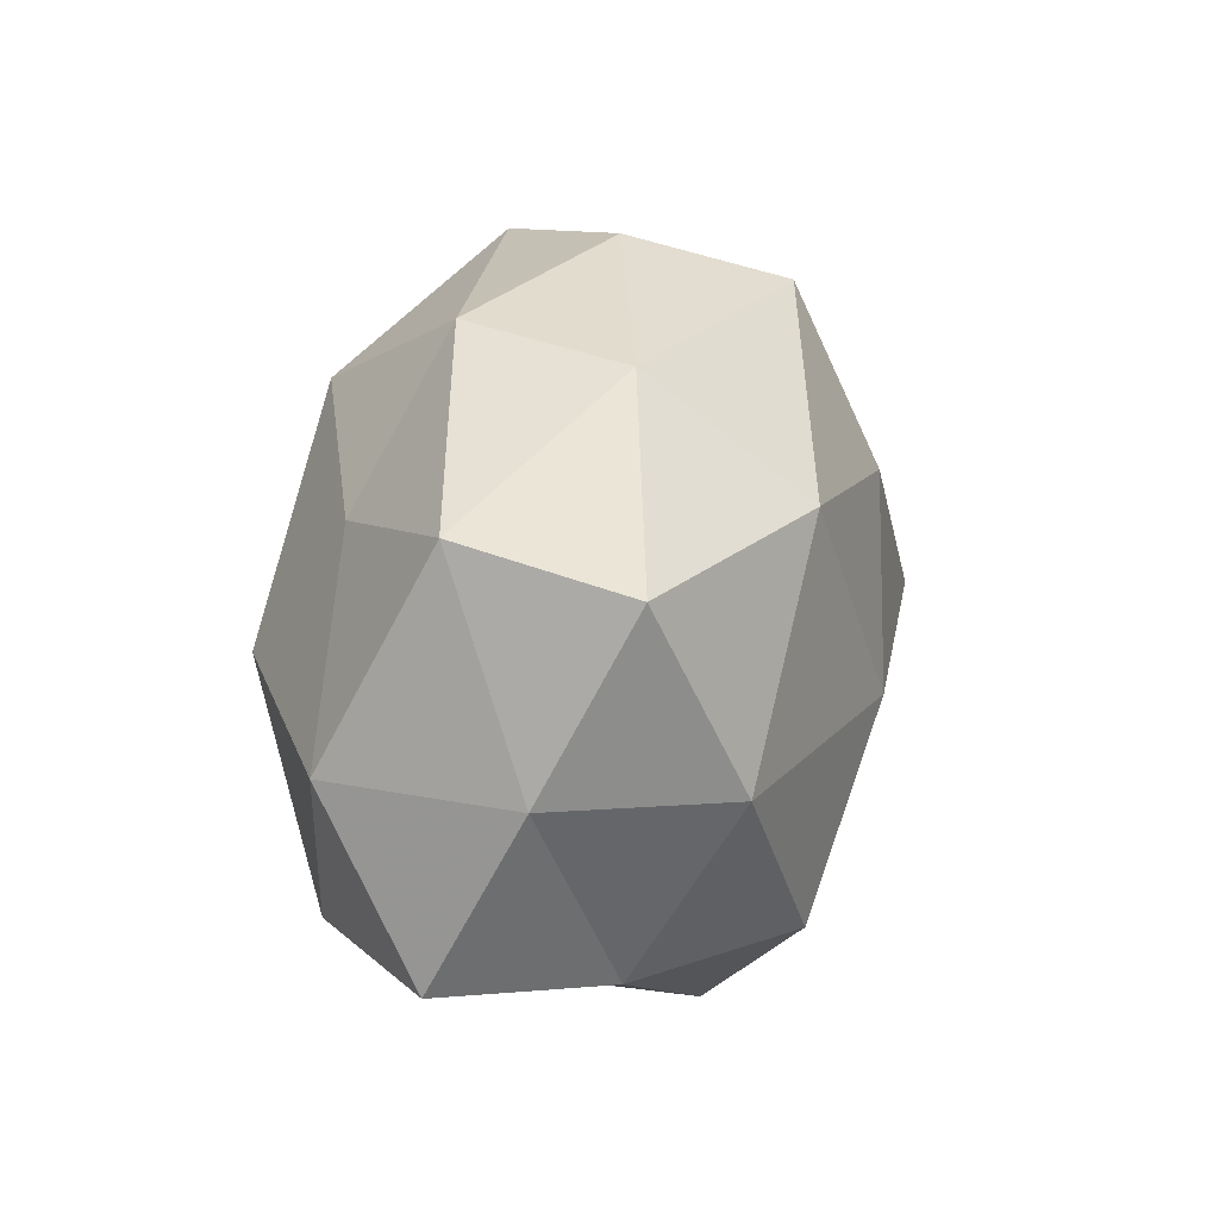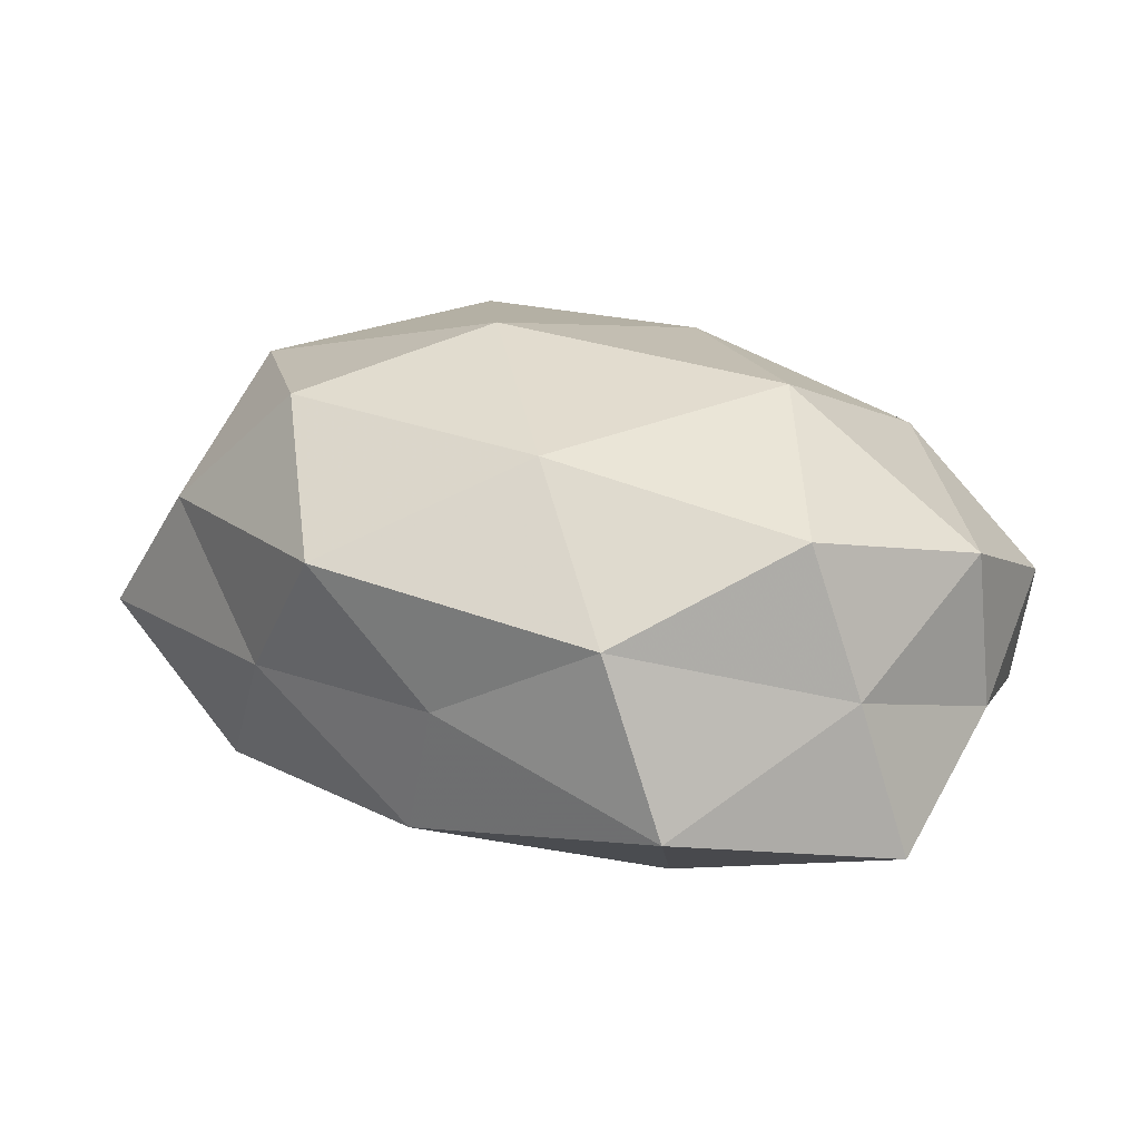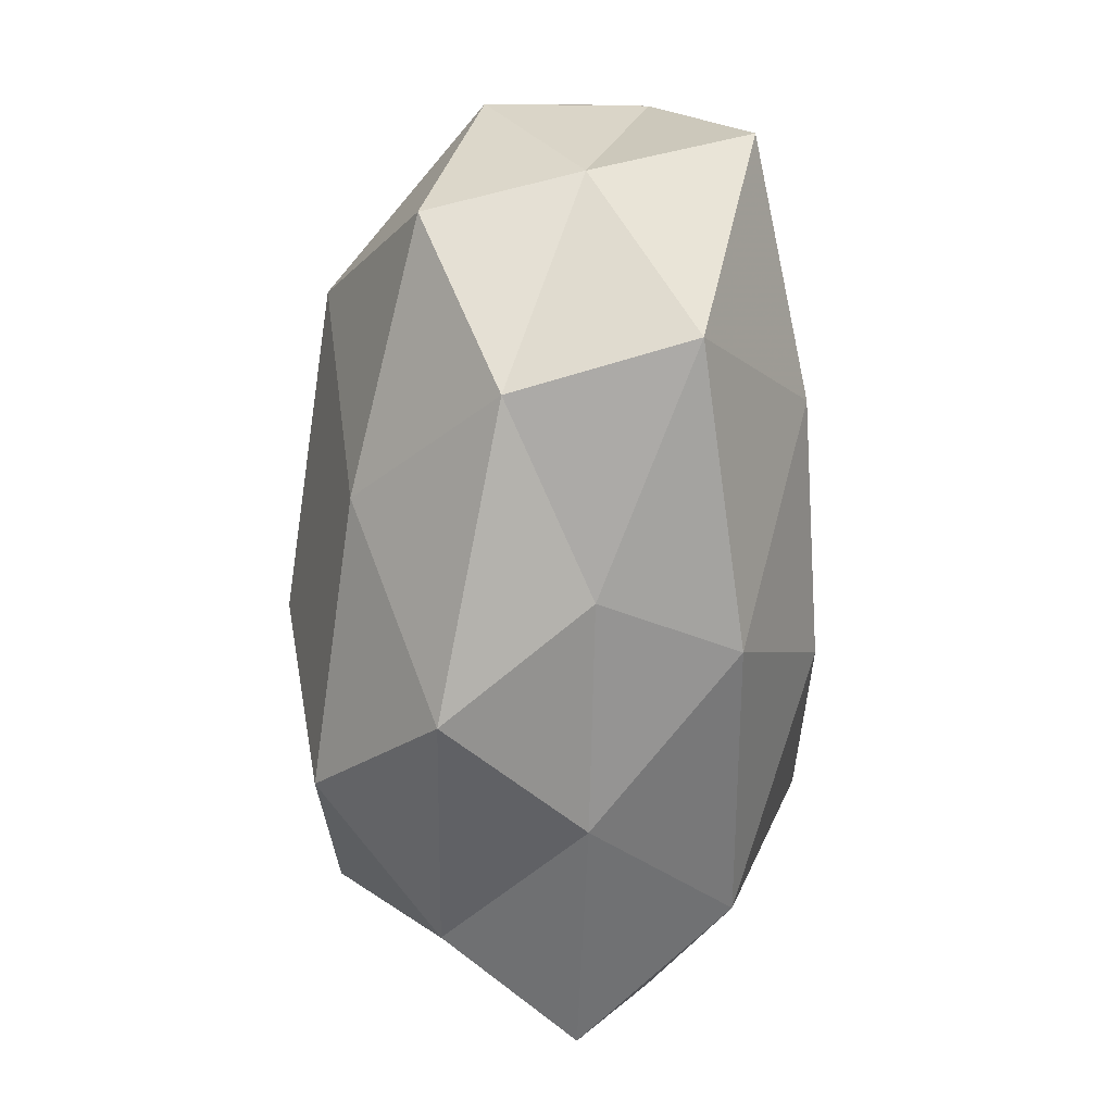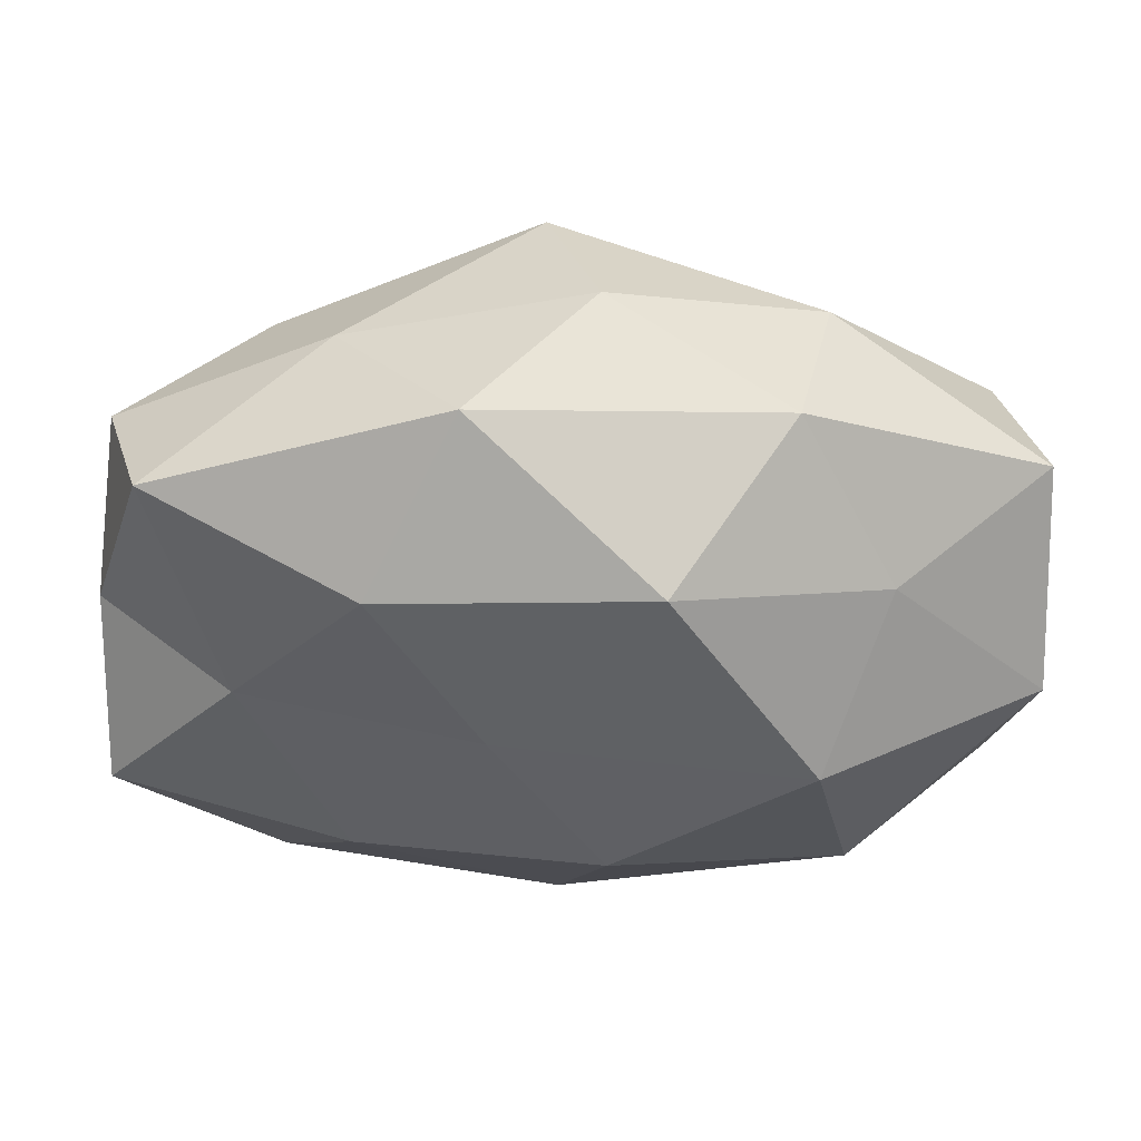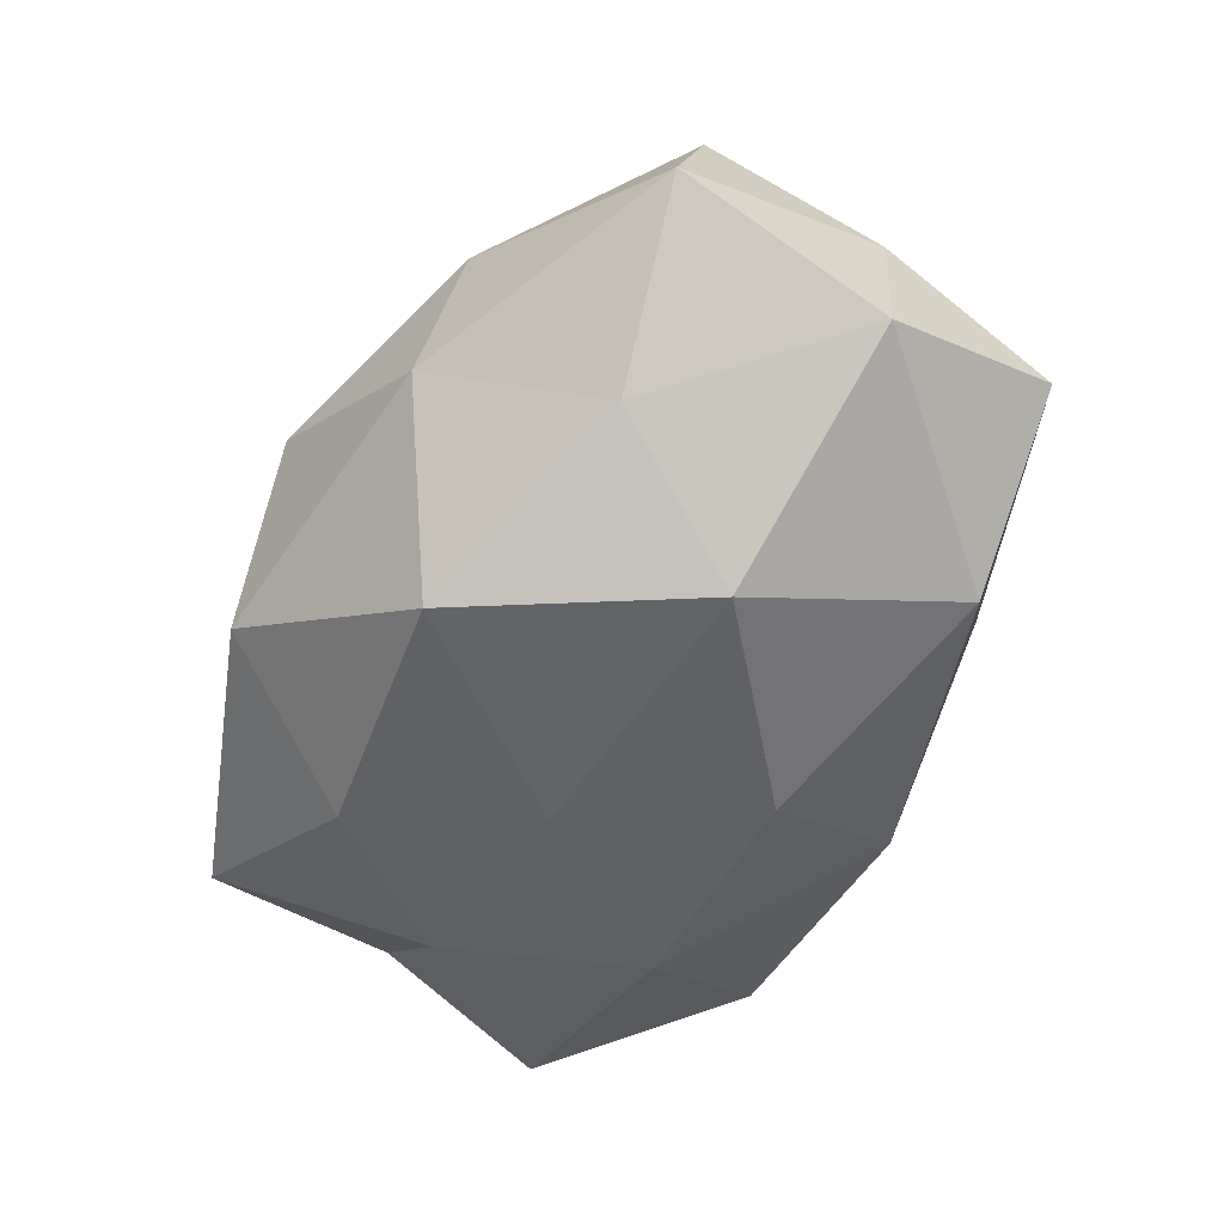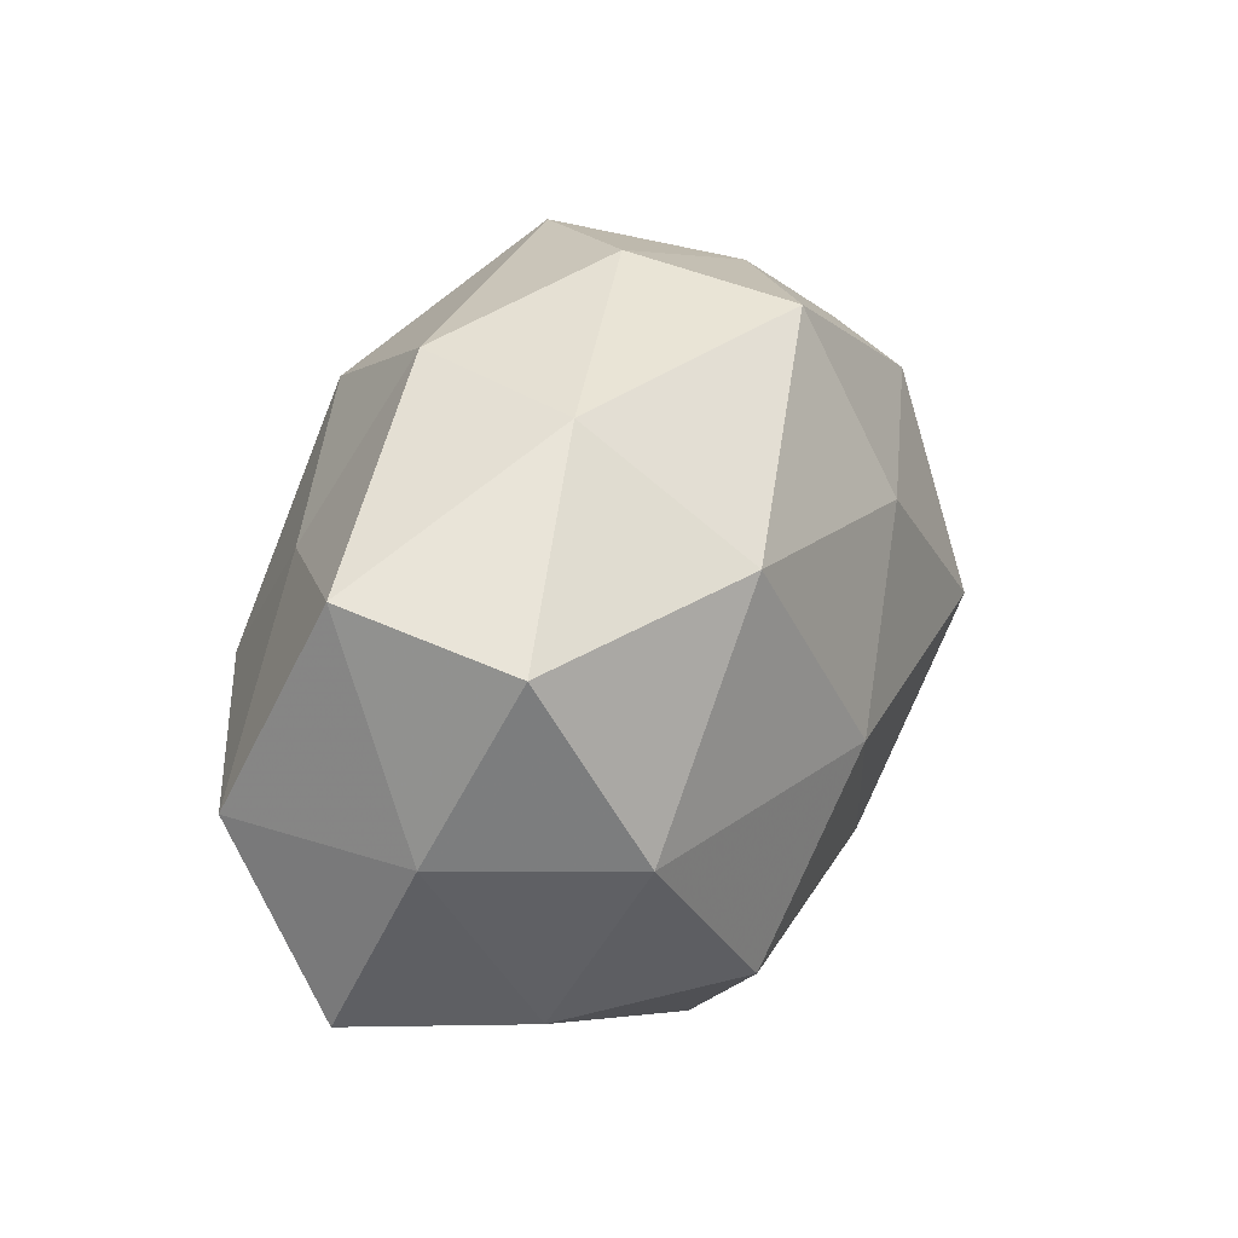
<metadata>
{"format":"obj","ext":"obj","renderer":"f3d","projection":"perspective","resolution":1024,"background":"white","views":[{"elev":14.5,"azim":-76.5,"up":"+Y"},{"elev":19.9,"azim":33.2,"up":"+Z"},{"elev":-73.1,"azim":85.8,"up":"+Y"},{"elev":47.8,"azim":179.7,"up":"+Y"},{"elev":-54.4,"azim":-116.9,"up":"+Z"},{"elev":21.3,"azim":-63.8,"up":"+Y"}]}
</metadata>
<code>
v 0.01114 -0.02253 0.02124
v 0.02253 0.03127 0.003132
v 0.04564 0.02 0.003654
v 0.03029 0.01999 0.01722
v -0.0294 -0.02269 -0.0198
v -0.006164 -0.004613 0.02836
v 0.007094 0.01424 0.02564
v 0.01935 0.02028 -0.02179
v -0.0457 -0.02257 -0.005126
v 0.04715 0.00146 0.01118
v 0.002031 0.03316 0.0177
v -0.02442 0.0007941 -0.02769
v 0.03145 -0.03244 -0.01079
v -0.006629 -0.03678 0.01107
v 0.04096 0.02607 -0.0119
v -0.03157 0.01537 -0.0158
v 0.03873 -0.01836 0.01647
v 0.001174 -0.03145 -0.01736
v 0.048 -0.01416 -0.01532
v 0.02248 -0.01578 -0.02277
v 0.02712 -0.001837 0.02604
v 0.04793 0.003555 -0.005664
v 0.03326 0.004062 -0.01895
v -0.0218 0.0319 -0.008453
v 0.005726 -0.03373 -0.002891
v -0.04817 0.01823 -0.002129
v -0.01837 -0.0239 0.02324
v -0.04687 -0.004808 0.004734
v 0.04355 -0.01636 0.0007251
v 0.008061 0.002877 -0.02478
v -0.04857 -0.002728 -0.01353
v -0.01856 -0.03112 -0.004151
v -0.03612 -0.006003 0.02129
v 0.02478 -0.03271 0.007228
v -0.009029 0.02389 -0.02481
v 0.009945 0.03637 -0.01244
v -0.04466 0.01304 0.01411
v -0.03398 -0.02457 0.009642
v -0.003182 0.03767 0.002078
v -0.02601 0.02895 0.008849
v -0.00385 -0.0151 -0.02644
v -0.02191 0.01661 0.02438
f 4 3 2
f 10 3 4
f 4 2 11
f 7 4 11
f 15 2 3
f 13 18 20
f 19 13 20
f 21 6 1
f 21 4 7
f 21 7 6
f 10 4 21
f 17 21 1
f 17 10 21
f 10 22 3
f 3 22 15
f 15 23 8
f 20 23 19
f 22 23 15
f 22 19 23
f 13 25 18
f 16 26 24
f 1 6 27
f 1 27 14
f 17 29 10
f 29 13 19
f 29 22 10
f 29 19 22
f 30 8 23
f 30 23 20
f 31 5 9
f 12 5 31
f 16 12 31
f 16 31 26
f 31 9 28
f 31 28 26
f 9 5 32
f 5 18 32
f 25 14 32
f 32 18 25
f 27 6 33
f 1 14 34
f 17 1 34
f 34 25 13
f 34 14 25
f 34 13 29
f 17 34 29
f 16 35 12
f 16 24 35
f 35 8 30
f 35 30 12
f 36 2 15
f 8 36 15
f 35 36 8
f 24 36 35
f 26 28 37
f 37 28 33
f 14 27 38
f 28 9 38
f 32 38 9
f 14 38 32
f 33 38 27
f 28 38 33
f 11 2 39
f 36 39 2
f 24 39 36
f 26 40 24
f 26 37 40
f 39 40 11
f 24 40 39
f 12 41 5
f 5 41 18
f 20 18 41
f 12 30 41
f 41 30 20
f 6 7 42
f 11 42 7
f 6 42 33
f 33 42 37
f 40 42 11
f 40 37 42

</code>
